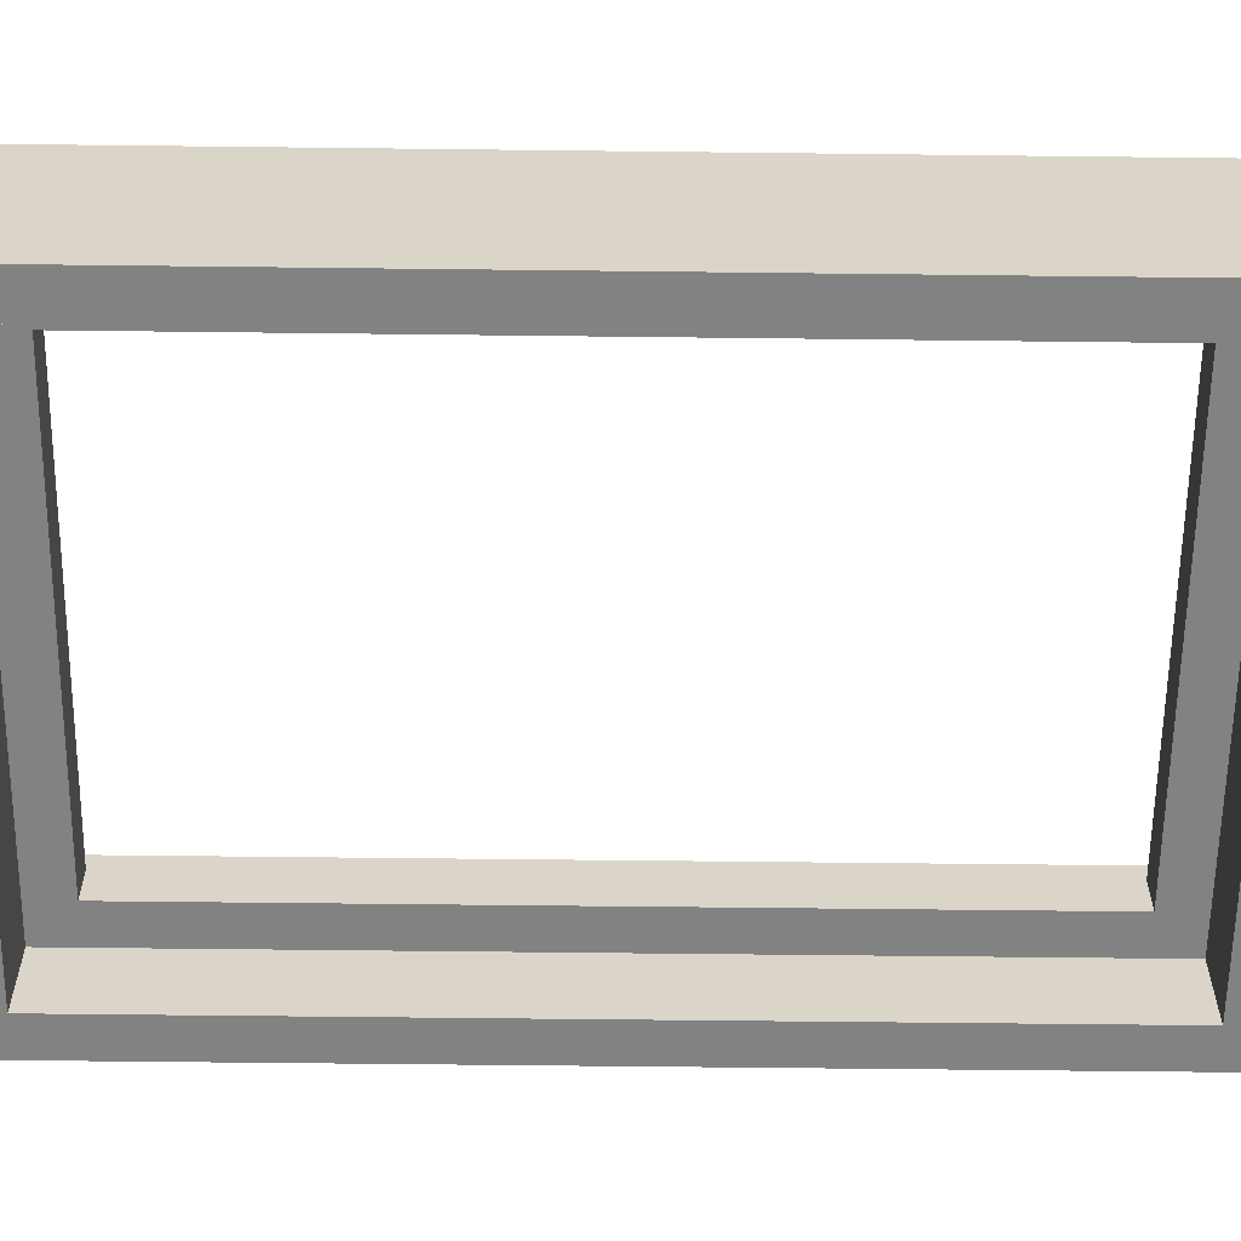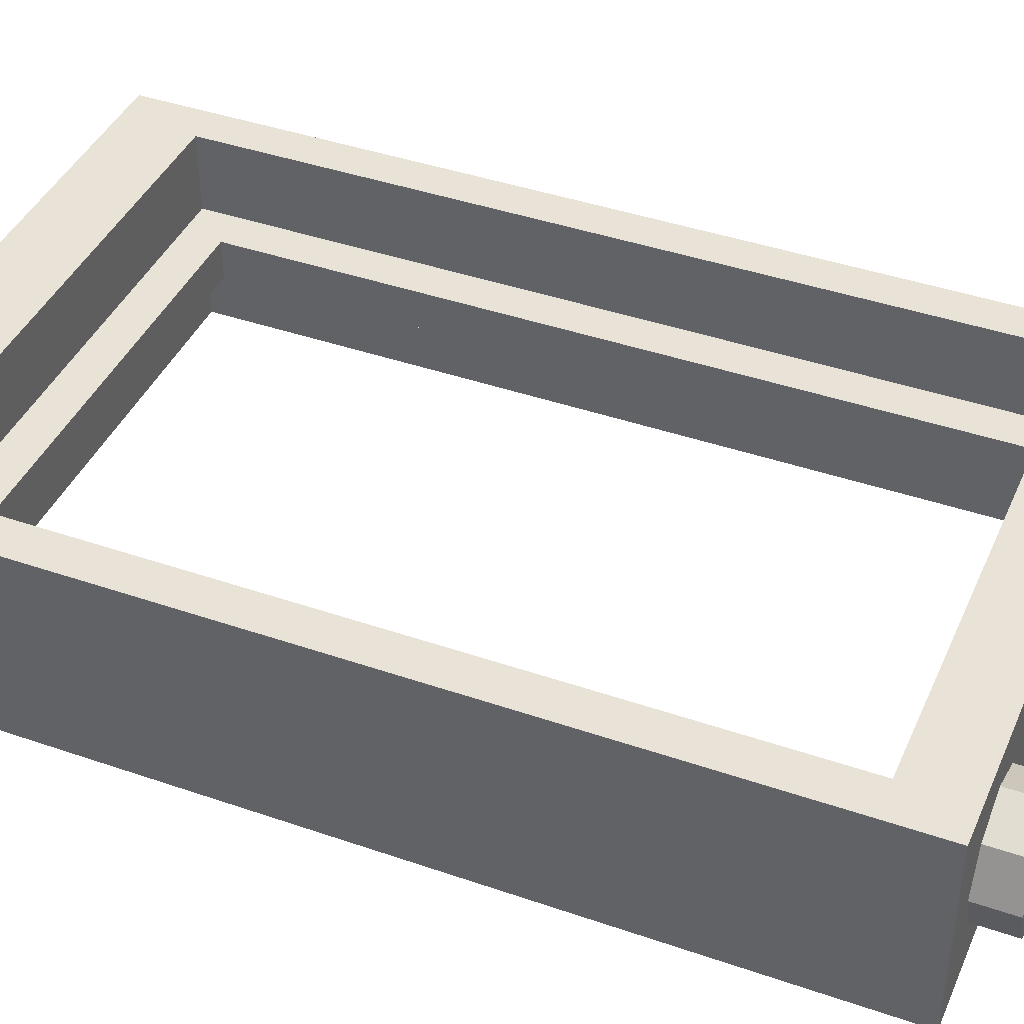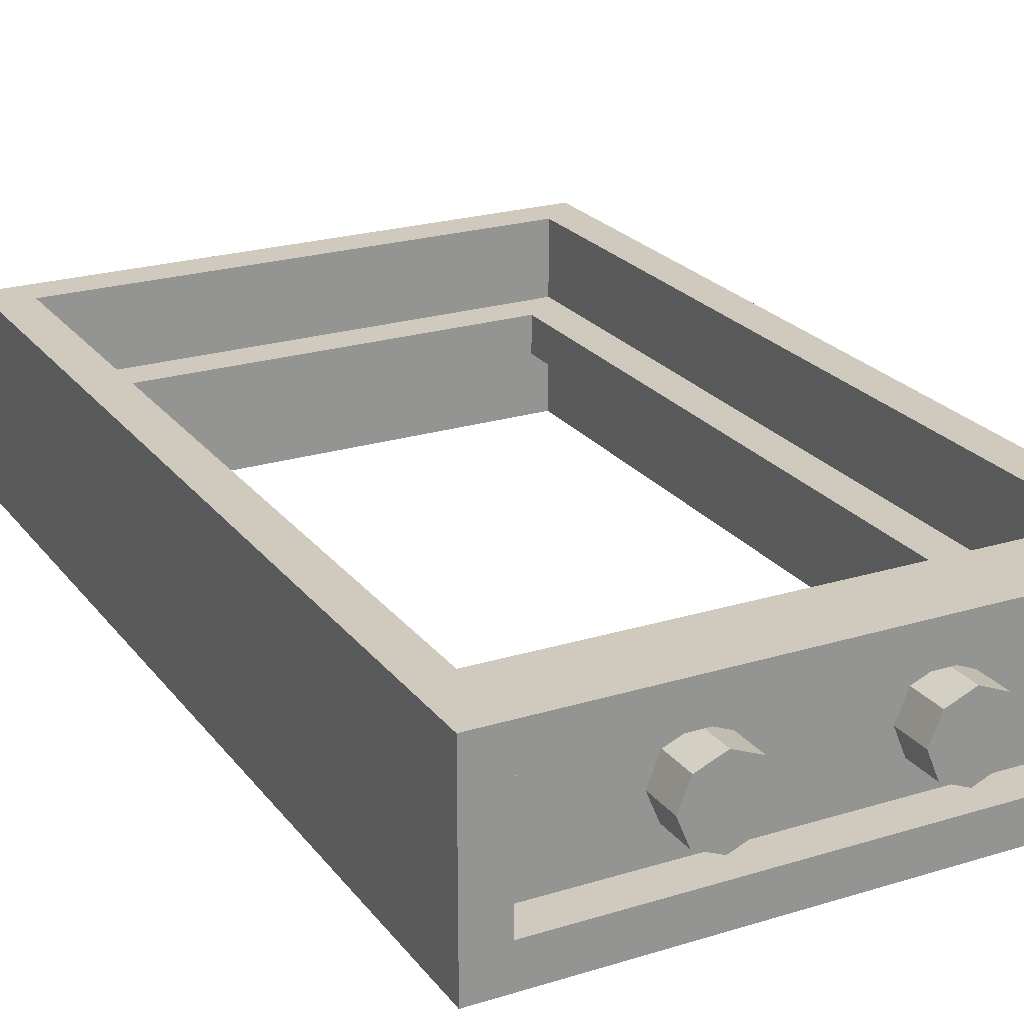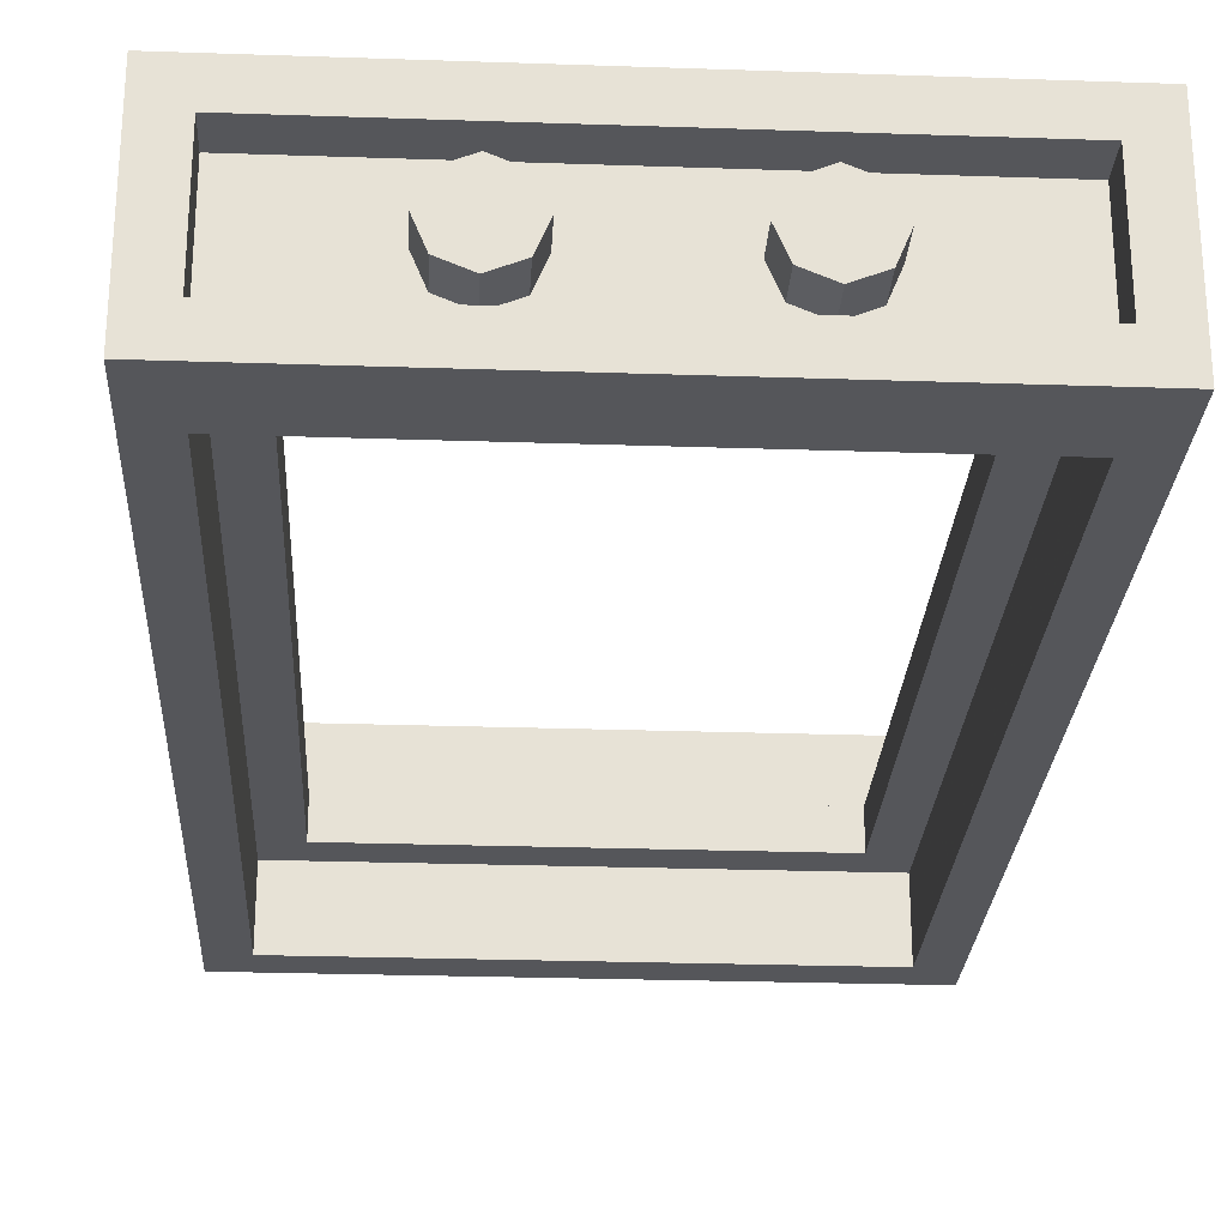
<metadata>
{"format":"obj","ext":"obj","renderer":"f3d","projection":"perspective","resolution":1024,"background":"white","views":[{"elev":-60.8,"azim":-90.7,"up":"+Z"},{"elev":41.5,"azim":-67.3,"up":"+Z"},{"elev":23.1,"azim":152.4,"up":"+Z"},{"elev":-26.0,"azim":176.9,"up":"+Z"}]}
</metadata>
<code>
v 0.5 4.8 0
v 0.7 4.8 0
v 0.6414 4.8 0.1414
v 0.5 4.8 0
v 0.6414 4.8 0.1414
v 0.5 4.8 0.2
v 0.5 4.8 0
v 0.5 4.8 0.2
v 0.3586 4.8 0.1414
v 0.5 4.8 0
v 0.3586 4.8 0.1414
v 0.3 4.8 0
v 0.5 4.8 0
v 0.3 4.8 0
v 0.3586 4.8 -0.1414
v 0.5 4.8 0
v 0.3586 4.8 -0.1414
v 0.5 4.8 -0.2
v 0.5 4.8 0
v 0.5 4.8 -0.2
v 0.6414 4.8 -0.1414
v 0.5 4.8 0
v 0.6414 4.8 -0.1414
v 0.7 4.8 0
v 0.6414 4.8 0.1414
v 0.7 4.8 0
v 0.7 4.6 0
v 0.6414 4.6 0.1414
v 0.5 4.8 0.2
v 0.6414 4.8 0.1414
v 0.6414 4.6 0.1414
v 0.5 4.6 0.2
v 0.3586 4.8 0.1414
v 0.5 4.8 0.2
v 0.5 4.6 0.2
v 0.3586 4.6 0.1414
v 0.3 4.8 0
v 0.3586 4.8 0.1414
v 0.3586 4.6 0.1414
v 0.3 4.6 0
v 0.3586 4.8 -0.1414
v 0.3 4.8 0
v 0.3 4.6 0
v 0.3586 4.6 -0.1414
v 0.5 4.8 -0.2
v 0.3586 4.8 -0.1414
v 0.3586 4.6 -0.1414
v 0.5 4.6 -0.2
v 0.6414 4.8 -0.1414
v 0.5 4.8 -0.2
v 0.5 4.6 -0.2
v 0.6414 4.6 -0.1414
v 0.7 4.8 0
v 0.6414 4.8 -0.1414
v 0.6414 4.6 -0.1414
v 0.7 4.6 0
v -0.5 4.8 0
v -0.3 4.8 0
v -0.3586 4.8 0.1414
v -0.5 4.8 0
v -0.3586 4.8 0.1414
v -0.5 4.8 0.2
v -0.5 4.8 0
v -0.5 4.8 0.2
v -0.6414 4.8 0.1414
v -0.5 4.8 0
v -0.6414 4.8 0.1414
v -0.7 4.8 0
v -0.5 4.8 0
v -0.7 4.8 0
v -0.6414 4.8 -0.1414
v -0.5 4.8 0
v -0.6414 4.8 -0.1414
v -0.5 4.8 -0.2
v -0.5 4.8 0
v -0.5 4.8 -0.2
v -0.3586 4.8 -0.1414
v -0.5 4.8 0
v -0.3586 4.8 -0.1414
v -0.3 4.8 0
v -0.3586 4.8 0.1414
v -0.3 4.8 0
v -0.3 4.6 0
v -0.3586 4.6 0.1414
v -0.5 4.8 0.2
v -0.3586 4.8 0.1414
v -0.3586 4.6 0.1414
v -0.5 4.6 0.2
v -0.6414 4.8 0.1414
v -0.5 4.8 0.2
v -0.5 4.6 0.2
v -0.6414 4.6 0.1414
v -0.7 4.8 0
v -0.6414 4.8 0.1414
v -0.6414 4.6 0.1414
v -0.7 4.6 0
v -0.6414 4.8 -0.1414
v -0.7 4.8 0
v -0.7 4.6 0
v -0.6414 4.6 -0.1414
v -0.5 4.8 -0.2
v -0.6414 4.8 -0.1414
v -0.6414 4.6 -0.1414
v -0.5 4.6 -0.2
v -0.3586 4.8 -0.1414
v -0.5 4.8 -0.2
v -0.5 4.6 -0.2
v -0.3586 4.6 -0.1414
v -0.3 4.8 0
v -0.3586 4.8 -0.1414
v -0.3586 4.6 -0.1414
v -0.3 4.6 0
v -1.3 4.6 0.3
v 1.3 4.6 0.3
v 1.3 4.6 -0.3
v -1.3 4.6 -0.3
v -1.3 4.6 0.3
v -1.3 4.8 0.3
v 1.3 4.8 0.3
v 1.3 4.6 0.3
v -1.3 4.6 -0.3
v -1.3 4.8 -0.3
v -1.3 4.8 0.3
v -1.3 4.6 0.3
v 1.3 4.6 -0.3
v 1.3 4.8 -0.3
v -1.3 4.8 -0.3
v -1.3 4.6 -0.3
v 1.3 4.6 0.3
v 1.3 4.8 0.3
v 1.3 4.8 -0.3
v 1.3 4.6 -0.3
v 1.5 4.8 0.5
v 1.3 4.8 0.3
v -1.3 4.8 0.3
v -1.5 4.8 0.5
v -1.5 4.8 0.5
v -1.3 4.8 0.3
v -1.3 4.8 -0.3
v -1.5 4.8 -0.5
v -1.5 4.8 -0.5
v -1.3 4.8 -0.3
v 1.3 4.8 -0.3
v 1.5 4.8 -0.5
v 1.5 4.8 -0.5
v 1.3 4.8 -0.3
v 1.3 4.8 0.3
v 1.5 4.8 0.5
v -1.3 4.4 0.1
v 1.3 4.4 0.1
v 1.3 4.4 0.5
v -1.3 4.4 0.5
v 1.3 4.4 -0.5
v 1.3 4.4 -0.1
v -1.3 4.4 -0.1
v -1.3 4.4 -0.5
v -1.1 4.2 -0.1
v 1.1 4.2 -0.1
v 1.1 4.2 0.1
v -1.1 4.2 0.1
v 1.1 0.4 0.1
v 1.1 0.4 -0.1
v -1.1 0.4 -0.1
v -1.1 0.4 0.1
v 1.3 0.2 0.5
v 1.3 0.2 0.1
v -1.3 0.2 0.1
v -1.3 0.2 0.5
v -1.3 0.2 -0.1
v 1.3 0.2 -0.1
v 1.3 0.2 -0.5
v -1.3 0.2 -0.5
v -1.5 0 -0.5
v 1.5 0 -0.5
v 1.5 0 0.5
v -1.5 0 0.5
v 1.5 0 -0.5
v 1.5 4.8 -0.5
v 1.5 4.8 0.5
v 1.5 0 0.5
v 1.3 4.4 0.5
v 1.3 4.4 0.1
v 1.3 0.2 0.1
v 1.3 0.2 0.5
v 1.3 0.2 -0.1
v 1.3 4.4 -0.1
v 1.3 4.4 -0.5
v 1.3 0.2 -0.5
v 1.1 4.2 0.1
v 1.1 4.2 -0.1
v 1.1 0.4 -0.1
v 1.1 0.4 0.1
v -1.1 0.4 -0.1
v -1.1 4.2 -0.1
v -1.1 4.2 0.1
v -1.1 0.4 0.1
v -1.3 0.2 0.1
v -1.3 4.4 0.1
v -1.3 4.4 0.5
v -1.3 0.2 0.5
v -1.3 4.4 -0.5
v -1.3 4.4 -0.1
v -1.3 0.2 -0.1
v -1.3 0.2 -0.5
v -1.5 4.8 0.5
v -1.5 4.8 -0.5
v -1.5 0 -0.5
v -1.5 0 0.5
v -1.3 4.4 0.5
v 1.3 4.4 0.5
v 1.5 4.8 0.5
v -1.5 4.8 0.5
v 1.5 4.8 0.5
v 1.3 4.4 0.5
v 1.3 0.2 0.5
v 1.5 0 0.5
v -1.3 0.2 0.5
v -1.3 4.4 0.5
v -1.5 4.8 0.5
v -1.5 0 0.5
v 1.5 0 0.5
v 1.3 0.2 0.5
v -1.3 0.2 0.5
v -1.5 0 0.5
v -1.1 4.2 0.1
v 1.1 4.2 0.1
v 1.3 4.4 0.1
v -1.3 4.4 0.1
v 1.3 4.4 0.1
v 1.1 4.2 0.1
v 1.1 0.4 0.1
v 1.3 0.2 0.1
v -1.1 0.4 0.1
v -1.1 4.2 0.1
v -1.3 4.4 0.1
v -1.3 0.2 0.1
v 1.3 0.2 0.1
v 1.1 0.4 0.1
v -1.1 0.4 0.1
v -1.3 0.2 0.1
v 1.3 4.4 -0.1
v 1.1 4.2 -0.1
v -1.1 4.2 -0.1
v -1.3 4.4 -0.1
v 1.1 0.4 -0.1
v 1.1 4.2 -0.1
v 1.3 4.4 -0.1
v 1.3 0.2 -0.1
v -1.3 4.4 -0.1
v -1.1 4.2 -0.1
v -1.1 0.4 -0.1
v -1.3 0.2 -0.1
v -1.1 0.4 -0.1
v 1.1 0.4 -0.1
v 1.3 0.2 -0.1
v -1.3 0.2 -0.1
v 1.5 4.8 -0.5
v 1.3 4.4 -0.5
v -1.3 4.4 -0.5
v -1.5 4.8 -0.5
v 1.3 0.2 -0.5
v 1.3 4.4 -0.5
v 1.5 4.8 -0.5
v 1.5 0 -0.5
v -1.5 4.8 -0.5
v -1.3 4.4 -0.5
v -1.3 0.2 -0.5
v -1.5 0 -0.5
v -1.3 0.2 -0.5
v 1.3 0.2 -0.5
v 1.5 0 -0.5
v -1.5 0 -0.5
v -0.7879 0 0.2121
v -0.7 0 0
v -0.7 -0.2 0
v -0.7879 -0.2 0.2121
v -1 0 0.3
v -0.7879 0 0.2121
v -0.7879 -0.2 0.2121
v -1 -0.2 0.3
v -1.212 0 0.2121
v -1 0 0.3
v -1 -0.2 0.3
v -1.212 -0.2 0.2121
v -1.3 0 0
v -1.212 0 0.2121
v -1.212 -0.2 0.2121
v -1.3 -0.2 0
v -1.212 0 -0.2121
v -1.3 0 0
v -1.3 -0.2 0
v -1.212 -0.2 -0.2121
v -1 0 -0.3
v -1.212 0 -0.2121
v -1.212 -0.2 -0.2121
v -1 -0.2 -0.3
v -0.7879 0 -0.2121
v -1 0 -0.3
v -1 -0.2 -0.3
v -0.7879 -0.2 -0.2121
v -0.7 0 0
v -0.7879 0 -0.2121
v -0.7879 -0.2 -0.2121
v -0.7 -0.2 0
v -1 -0.2 0
v -0.7 -0.2 0
v -0.7879 -0.2 0.2121
v -1 -0.2 0
v -0.7879 -0.2 0.2121
v -1 -0.2 0.3
v -1 -0.2 0
v -1 -0.2 0.3
v -1.212 -0.2 0.2121
v -1 -0.2 0
v -1.212 -0.2 0.2121
v -1.3 -0.2 0
v -1 -0.2 0
v -1.3 -0.2 0
v -1.212 -0.2 -0.2121
v -1 -0.2 0
v -1.212 -0.2 -0.2121
v -1 -0.2 -0.3
v -1 -0.2 0
v -1 -0.2 -0.3
v -0.7879 -0.2 -0.2121
v -1 -0.2 0
v -0.7879 -0.2 -0.2121
v -0.7 -0.2 0
v 0.1414 -0.2 0.1414
v 0.2 -0.2 0
v 0.2 0 0
v 0.1414 0 0.1414
v 0 -0.2 0.2
v 0.1414 -0.2 0.1414
v 0.1414 0 0.1414
v 0 0 0.2
v -0.1414 -0.2 0.1414
v 0 -0.2 0.2
v 0 0 0.2
v -0.1414 0 0.1414
v -0.2 -0.2 0
v -0.1414 -0.2 0.1414
v -0.1414 0 0.1414
v -0.2 0 0
v -0.1414 -0.2 -0.1414
v -0.2 -0.2 0
v -0.2 0 0
v -0.1414 0 -0.1414
v 0 -0.2 -0.2
v -0.1414 -0.2 -0.1414
v -0.1414 0 -0.1414
v 0 0 -0.2
v 0.1414 -0.2 -0.1414
v 0 -0.2 -0.2
v 0 0 -0.2
v 0.1414 0 -0.1414
v 0.2 -0.2 0
v 0.1414 -0.2 -0.1414
v 0.1414 0 -0.1414
v 0.2 0 0
v 0.2121 -0.2 0.2121
v 0.3 -0.2 0
v 0.3 0 0
v 0.2121 0 0.2121
v 0 -0.2 0.3
v 0.2121 -0.2 0.2121
v 0.2121 0 0.2121
v 0 0 0.3
v -0.2121 -0.2 0.2121
v 0 -0.2 0.3
v 0 0 0.3
v -0.2121 0 0.2121
v -0.3 -0.2 0
v -0.2121 -0.2 0.2121
v -0.2121 0 0.2121
v -0.3 0 0
v -0.2121 -0.2 -0.2121
v -0.3 -0.2 0
v -0.3 0 0
v -0.2121 0 -0.2121
v 0 -0.2 -0.3
v -0.2121 -0.2 -0.2121
v -0.2121 0 -0.2121
v 0 0 -0.3
v 0.2121 -0.2 -0.2121
v 0 -0.2 -0.3
v 0 0 -0.3
v 0.2121 0 -0.2121
v 0.3 -0.2 0
v 0.2121 -0.2 -0.2121
v 0.2121 0 -0.2121
v 0.3 0 0
v 0.3 -0.2 0
v 0.2121 -0.2 0.2121
v 0.1414 -0.2 0.1414
v 0.2 -0.2 0
v 0.2121 -0.2 0.2121
v 0 -0.2 0.3
v 0 -0.2 0.2
v 0.1414 -0.2 0.1414
v 0 -0.2 0.3
v -0.2121 -0.2 0.2121
v -0.1414 -0.2 0.1414
v 0 -0.2 0.2
v -0.2121 -0.2 0.2121
v -0.3 -0.2 0
v -0.2 -0.2 0
v -0.1414 -0.2 0.1414
v -0.3 -0.2 0
v -0.2121 -0.2 -0.2121
v -0.1414 -0.2 -0.1414
v -0.2 -0.2 0
v -0.2121 -0.2 -0.2121
v 0 -0.2 -0.3
v 0 -0.2 -0.2
v -0.1414 -0.2 -0.1414
v 0 -0.2 -0.3
v 0.2121 -0.2 -0.2121
v 0.1414 -0.2 -0.1414
v 0 -0.2 -0.2
v 0.2121 -0.2 -0.2121
v 0.3 -0.2 0
v 0.2 -0.2 0
v 0.1414 -0.2 -0.1414
v 1.212 0 0.2121
v 1.3 0 0
v 1.3 -0.2 0
v 1.212 -0.2 0.2121
v 1 0 0.3
v 1.212 0 0.2121
v 1.212 -0.2 0.2121
v 1 -0.2 0.3
v 0.7879 0 0.2121
v 1 0 0.3
v 1 -0.2 0.3
v 0.7879 -0.2 0.2121
v 0.7 0 0
v 0.7879 0 0.2121
v 0.7879 -0.2 0.2121
v 0.7 -0.2 0
v 0.7879 0 -0.2121
v 0.7 0 0
v 0.7 -0.2 0
v 0.7879 -0.2 -0.2121
v 1 0 -0.3
v 0.7879 0 -0.2121
v 0.7879 -0.2 -0.2121
v 1 -0.2 -0.3
v 1.212 0 -0.2121
v 1 0 -0.3
v 1 -0.2 -0.3
v 1.212 -0.2 -0.2121
v 1.3 0 0
v 1.212 0 -0.2121
v 1.212 -0.2 -0.2121
v 1.3 -0.2 0
v 1 -0.2 0
v 1.3 -0.2 0
v 1.212 -0.2 0.2121
v 1 -0.2 0
v 1.212 -0.2 0.2121
v 1 -0.2 0.3
v 1 -0.2 0
v 1 -0.2 0.3
v 0.7879 -0.2 0.2121
v 1 -0.2 0
v 0.7879 -0.2 0.2121
v 0.7 -0.2 0
v 1 -0.2 0
v 0.7 -0.2 0
v 0.7879 -0.2 -0.2121
v 1 -0.2 0
v 0.7879 -0.2 -0.2121
v 1 -0.2 -0.3
v 1 -0.2 0
v 1 -0.2 -0.3
v 1.212 -0.2 -0.2121
v 1 -0.2 0
v 1.212 -0.2 -0.2121
v 1.3 -0.2 0
g mesh192967
f 1 3 2
f 4 6 5
f 7 9 8
f 10 12 11
f 13 15 14
f 16 18 17
f 19 21 20
f 22 24 23
g mesh192969
f 25 27 26
f 27 25 28
f 29 31 30
f 31 29 32
f 33 35 34
f 35 33 36
f 37 39 38
f 39 37 40
f 41 43 42
f 43 41 44
f 45 47 46
f 47 45 48
f 49 51 50
f 51 49 52
f 53 55 54
f 55 53 56
g mesh192975
f 57 59 58
f 60 62 61
f 63 65 64
f 66 68 67
f 69 71 70
f 72 74 73
f 75 77 76
f 78 80 79
g mesh192977
f 81 83 82
f 83 81 84
f 85 87 86
f 87 85 88
f 89 91 90
f 91 89 92
f 93 95 94
f 95 93 96
f 97 99 98
f 99 97 100
f 101 103 102
f 103 101 104
f 105 107 106
f 107 105 108
f 109 111 110
f 111 109 112
g mesh192980
f 113 114 115
f 115 116 113
f 117 118 119
f 119 120 117
f 121 122 123
f 123 124 121
f 125 126 127
f 127 128 125
f 129 130 131
f 131 132 129
g mesh192982
f 133 134 135
f 135 136 133
f 137 138 139
f 139 140 137
f 141 142 143
f 143 144 141
f 145 146 147
f 147 148 145
g mesh192983
f 149 150 151
f 151 152 149
f 153 154 155
f 155 156 153
f 157 158 159
f 159 160 157
f 161 162 163
f 163 164 161
f 165 166 167
f 167 168 165
f 169 170 171
f 171 172 169
f 173 174 175
f 175 176 173
g mesh192984
f 177 178 179
f 179 180 177
f 181 182 183
f 183 184 181
f 185 186 187
f 187 188 185
f 189 190 191
f 191 192 189
f 193 194 195
f 195 196 193
f 197 198 199
f 199 200 197
f 201 202 203
f 203 204 201
f 205 206 207
f 207 208 205
g mesh192985
f 209 210 211
f 211 212 209
f 213 214 215
f 215 216 213
f 217 218 219
f 219 220 217
f 221 222 223
f 223 224 221
f 225 226 227
f 227 228 225
f 229 230 231
f 231 232 229
f 233 234 235
f 235 236 233
f 237 238 239
f 239 240 237
f 241 242 243
f 243 244 241
f 245 246 247
f 247 248 245
f 249 250 251
f 251 252 249
f 253 254 255
f 255 256 253
f 257 258 259
f 259 260 257
f 261 262 263
f 263 264 261
f 265 266 267
f 267 268 265
f 269 270 271
f 271 272 269
g mesh192990
f 273 275 274
f 275 273 276
f 277 279 278
f 279 277 280
f 281 283 282
f 283 281 284
f 285 287 286
f 287 285 288
f 289 291 290
f 291 289 292
f 293 295 294
f 295 293 296
f 297 299 298
f 299 297 300
f 301 303 302
f 303 301 304
g mesh192992
f 305 306 307
f 308 309 310
f 311 312 313
f 314 315 316
f 317 318 319
f 320 321 322
f 323 324 325
f 326 327 328
g mesh193000
f 329 331 330
f 331 329 332
f 333 335 334
f 335 333 336
f 337 339 338
f 339 337 340
f 341 343 342
f 343 341 344
f 345 347 346
f 347 345 348
f 349 351 350
f 351 349 352
f 353 355 354
f 355 353 356
f 357 359 358
f 359 357 360
g mesh193002
f 361 362 363
f 363 364 361
f 365 366 367
f 367 368 365
f 369 370 371
f 371 372 369
f 373 374 375
f 375 376 373
f 377 378 379
f 379 380 377
f 381 382 383
f 383 384 381
f 385 386 387
f 387 388 385
f 389 390 391
f 391 392 389
g mesh193004
f 393 394 395
f 395 396 393
f 397 398 399
f 399 400 397
f 401 402 403
f 403 404 401
f 405 406 407
f 407 408 405
f 409 410 411
f 411 412 409
f 413 414 415
f 415 416 413
f 417 418 419
f 419 420 417
f 421 422 423
f 423 424 421
g mesh193010
f 425 427 426
f 427 425 428
f 429 431 430
f 431 429 432
f 433 435 434
f 435 433 436
f 437 439 438
f 439 437 440
f 441 443 442
f 443 441 444
f 445 447 446
f 447 445 448
f 449 451 450
f 451 449 452
f 453 455 454
f 455 453 456
g mesh193012
f 457 458 459
f 460 461 462
f 463 464 465
f 466 467 468
f 469 470 471
f 472 473 474
f 475 476 477
f 478 479 480

</code>
